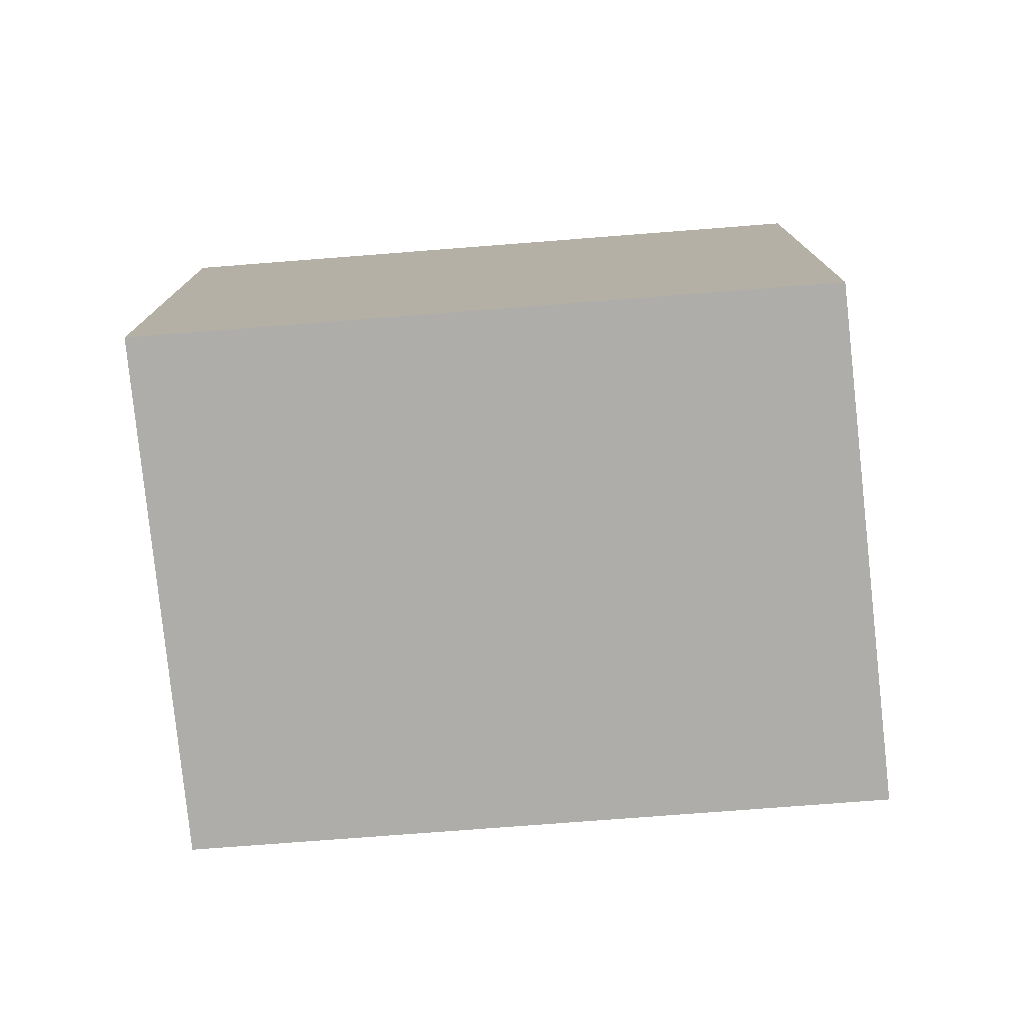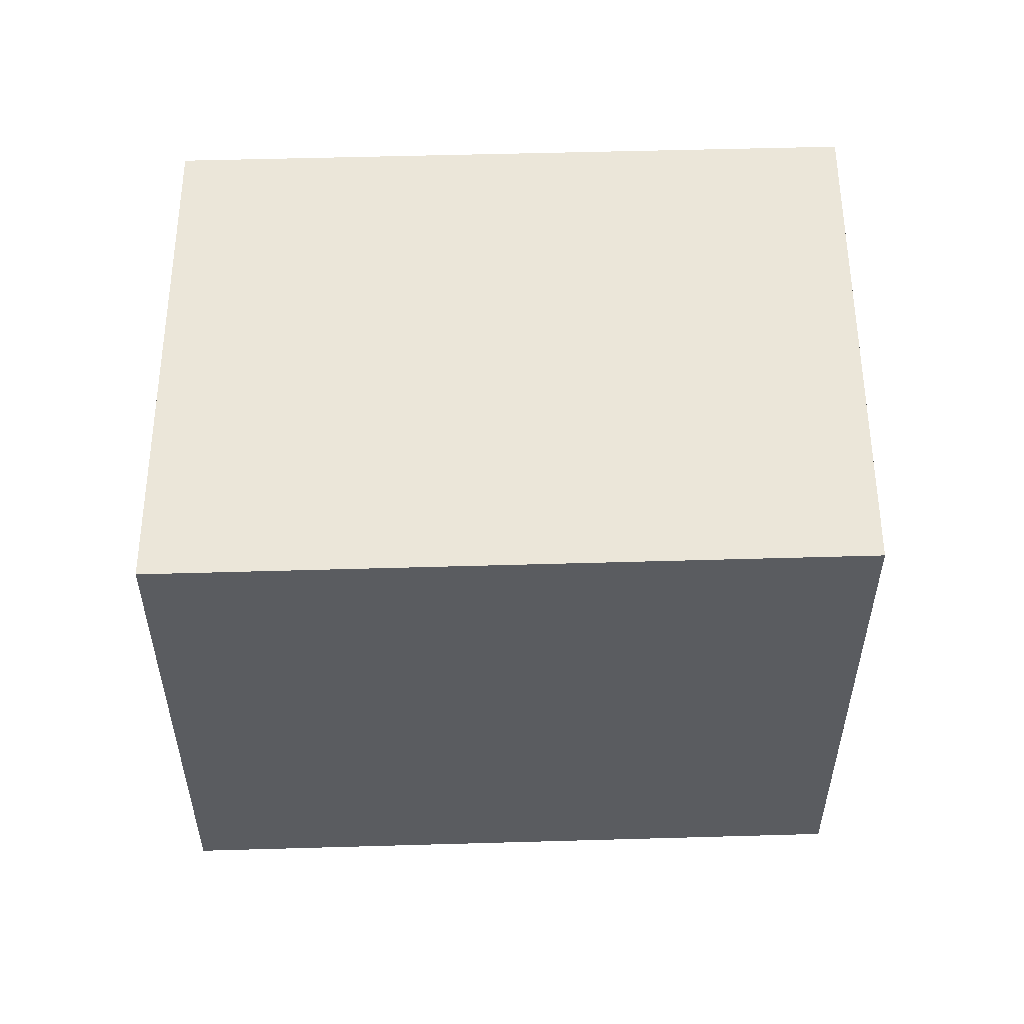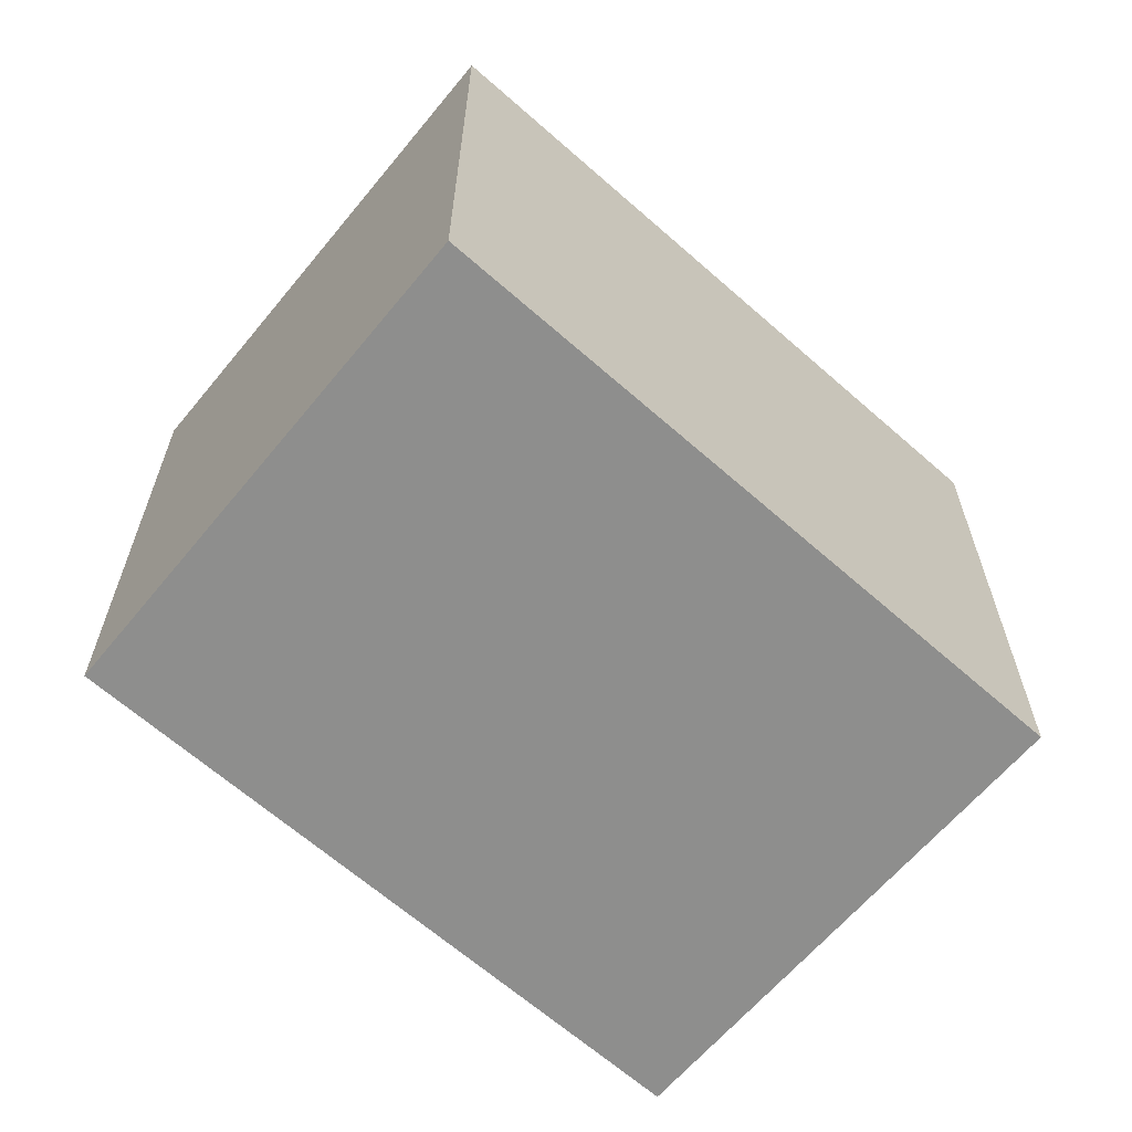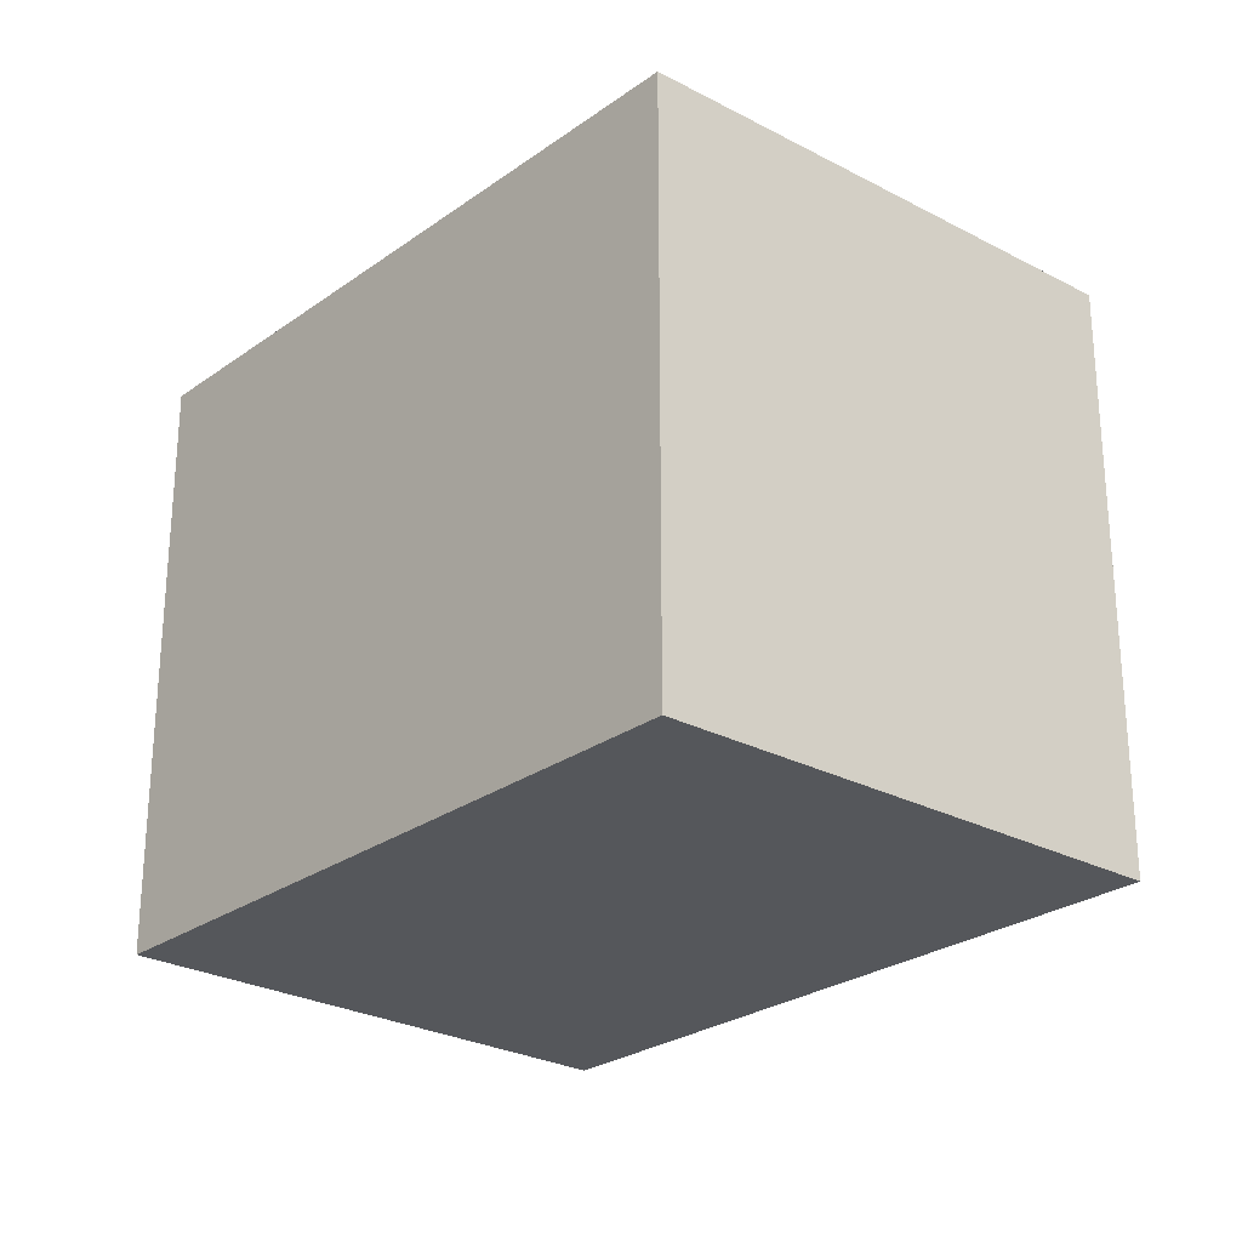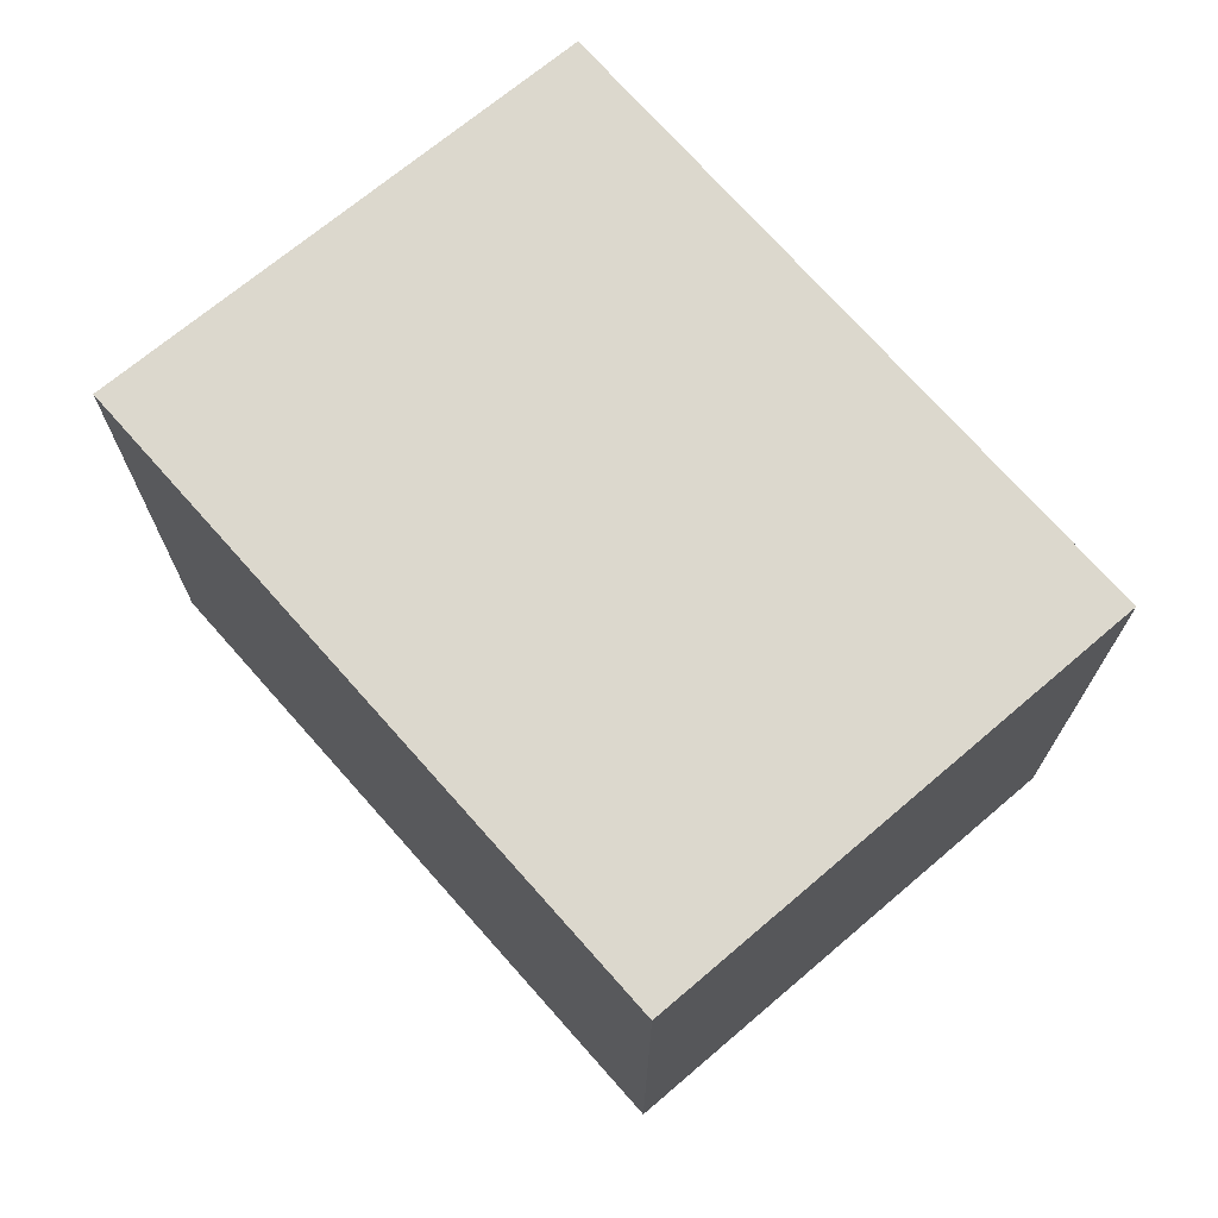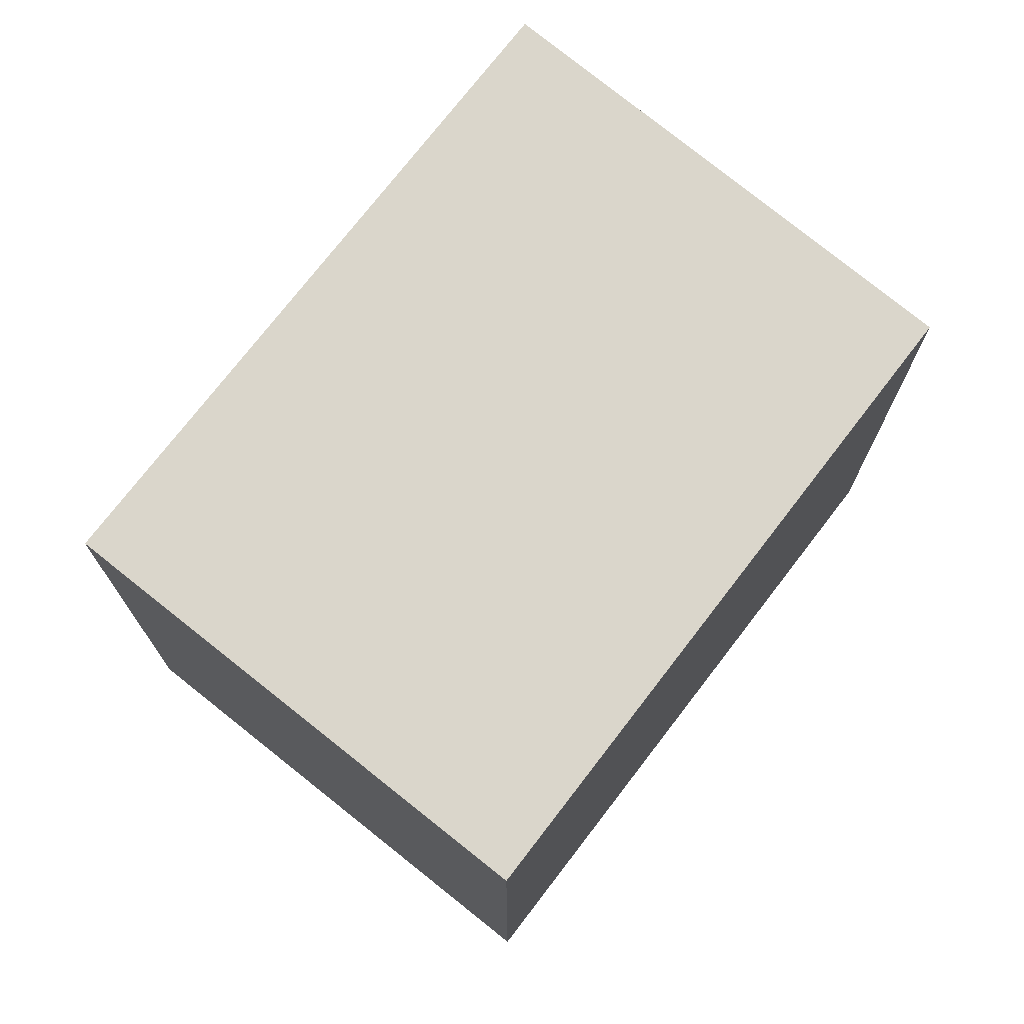
<metadata>
{"format":"obj","ext":"obj","renderer":"f3d","projection":"perspective","resolution":1024,"background":"white","views":[{"elev":-77.4,"azim":38.3,"up":"+Y"},{"elev":55.5,"azim":-147.8,"up":"+Y"},{"elev":-64.8,"azim":172.3,"up":"+Y"},{"elev":-26.4,"azim":82.0,"up":"+Y"},{"elev":72.5,"azim":-97.6,"up":"+Y"},{"elev":74.0,"azim":-18.6,"up":"+Y"}]}
</metadata>
<code>
v  0 5.878 3.599e-16
v  8.716 5.878 0.541
v  5.922 5.878 -3.985
v  2.881 5.878 4.459
v  5.922 2.44e-16 -3.985
v  0 0 0
v  2.881 -2.73e-16 4.459
v  8.716 -3.313e-17 0.541
g defaultobject
f 1 2 3
f 2 1 4
f 5 1 3
f 1 5 6
f 6 4 1
f 4 6 7
f 7 2 4
f 2 7 8
f 8 3 2
f 3 8 5
f 8 6 5
f 6 8 7

</code>
